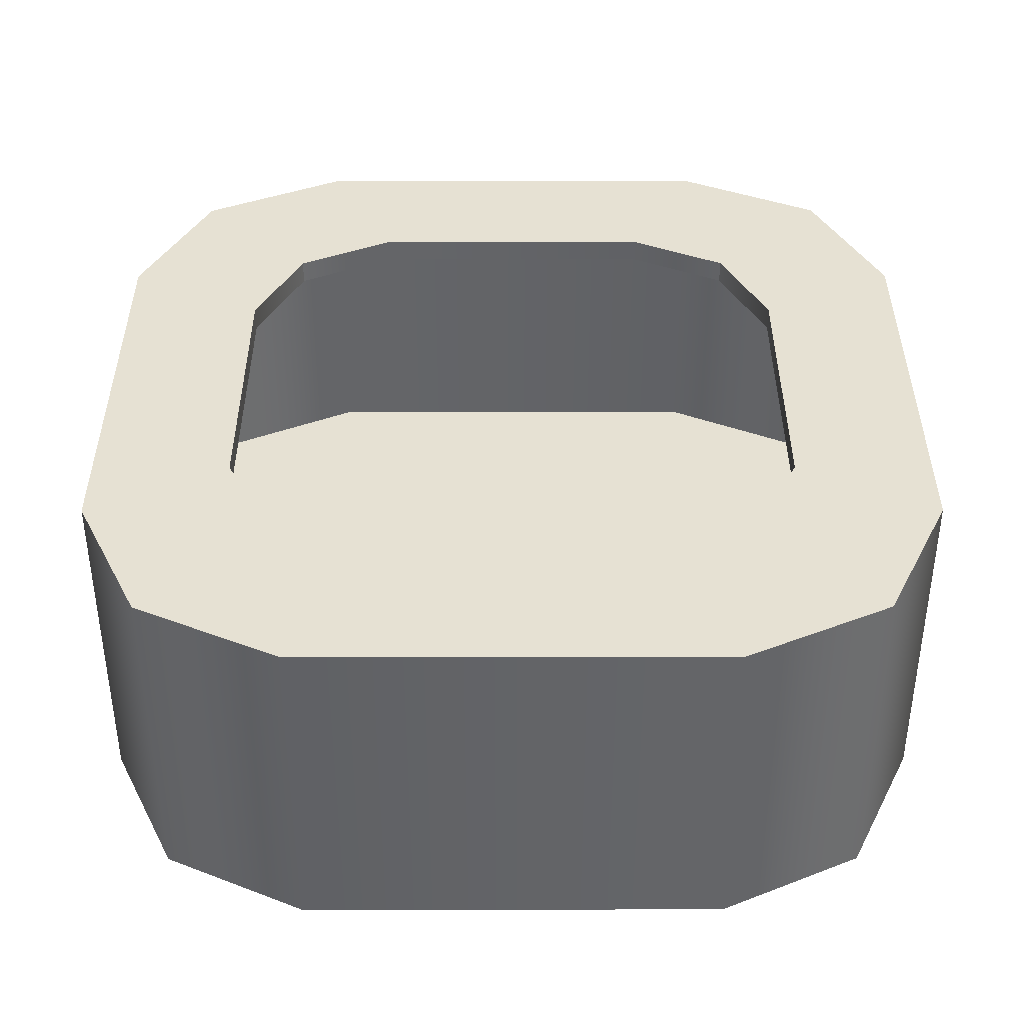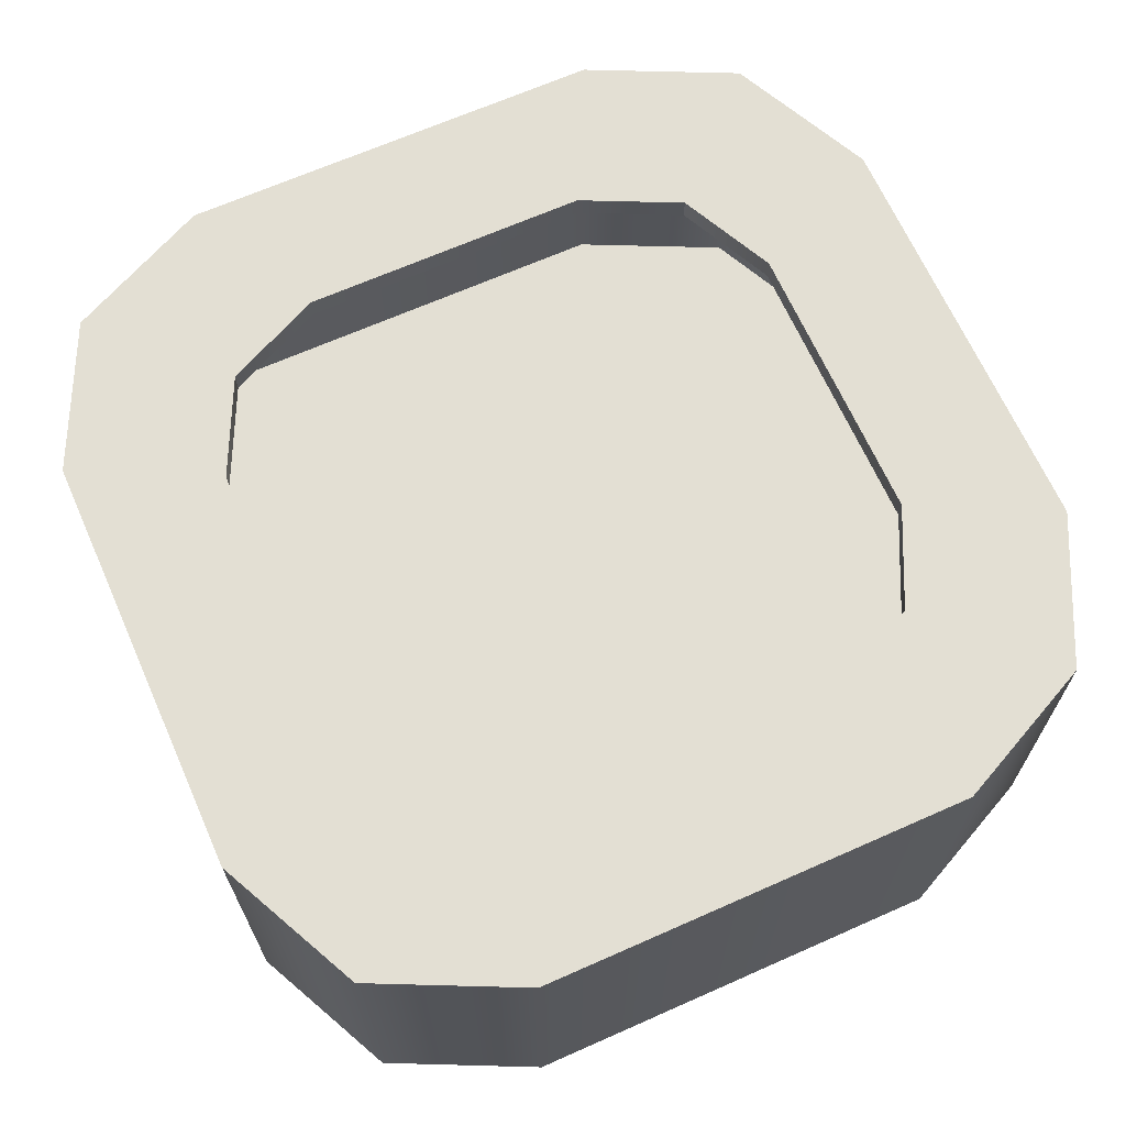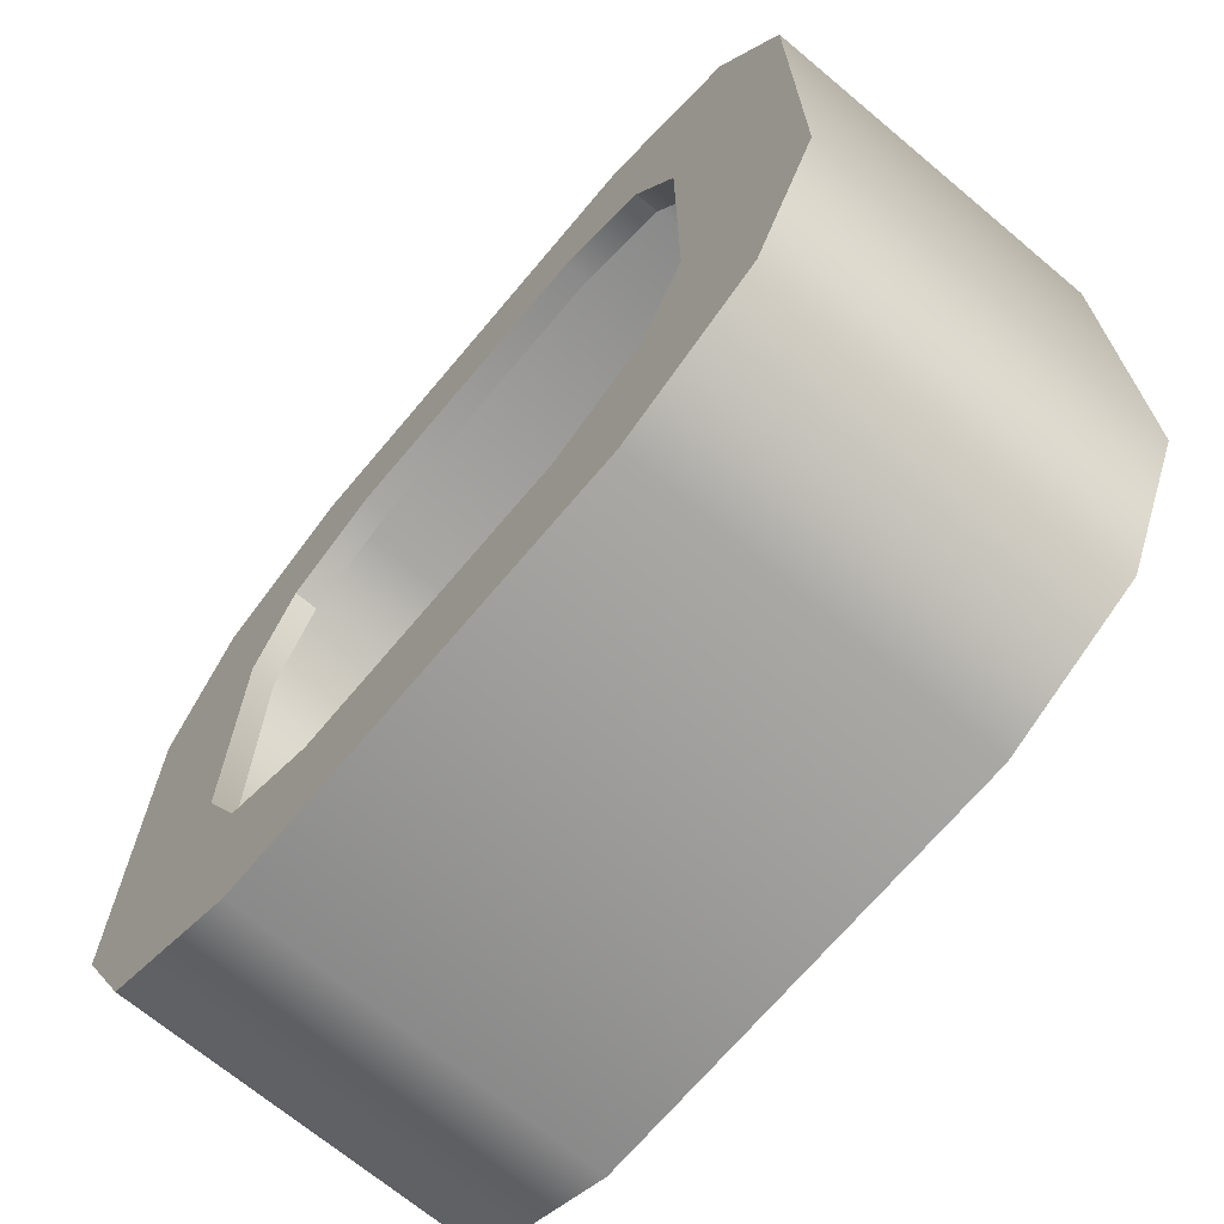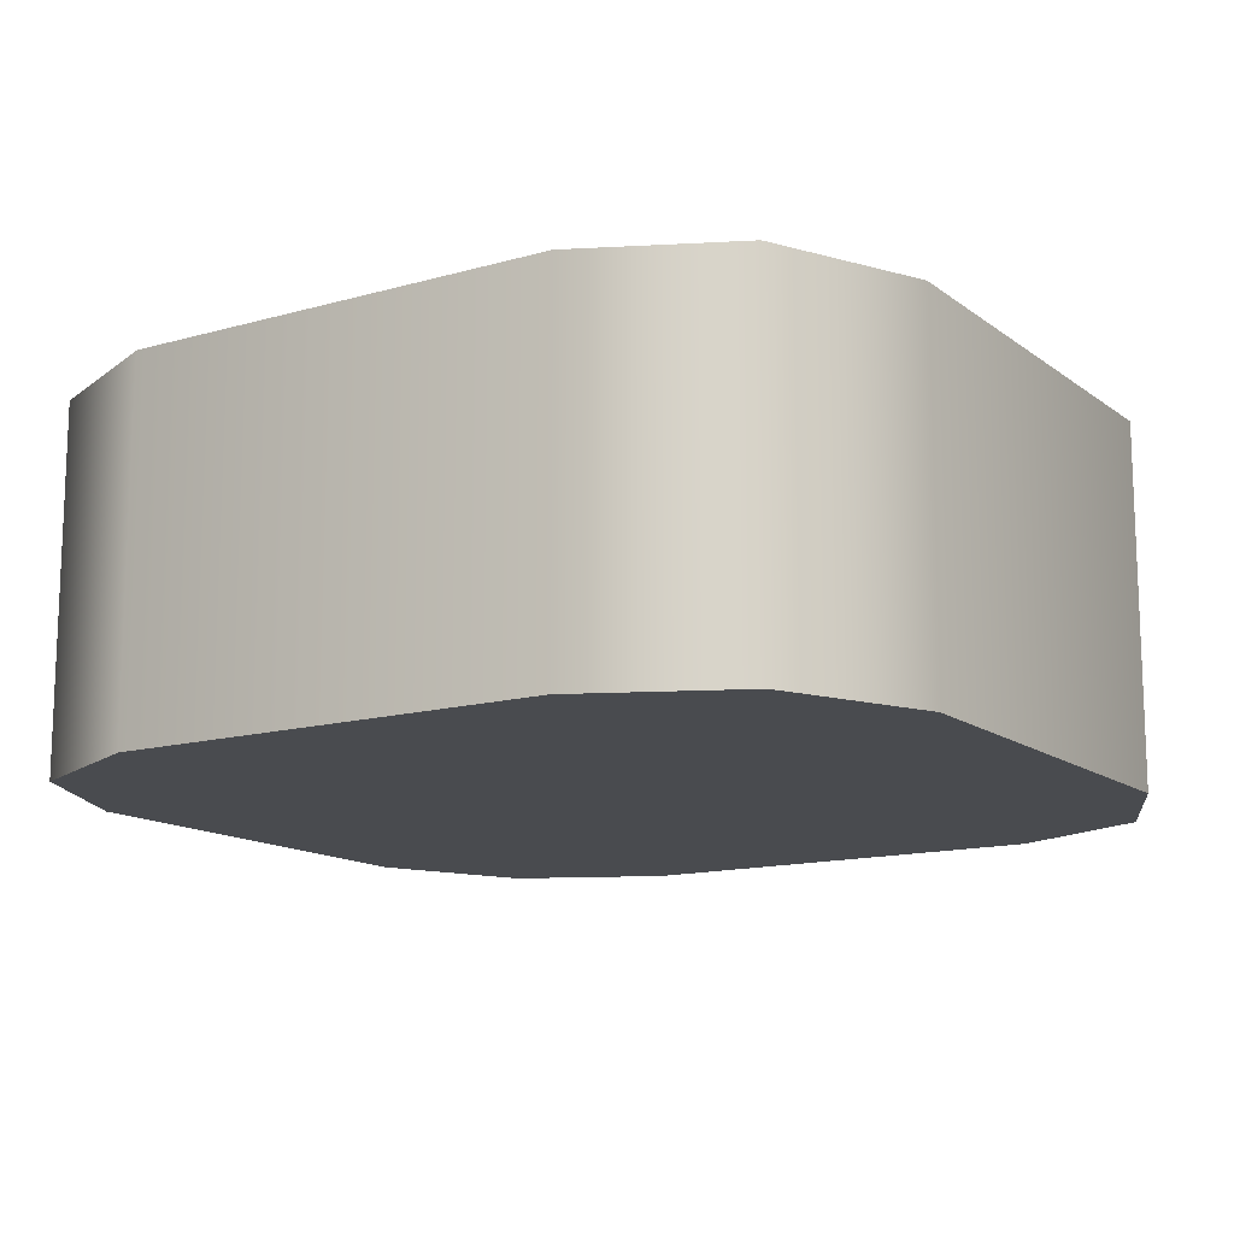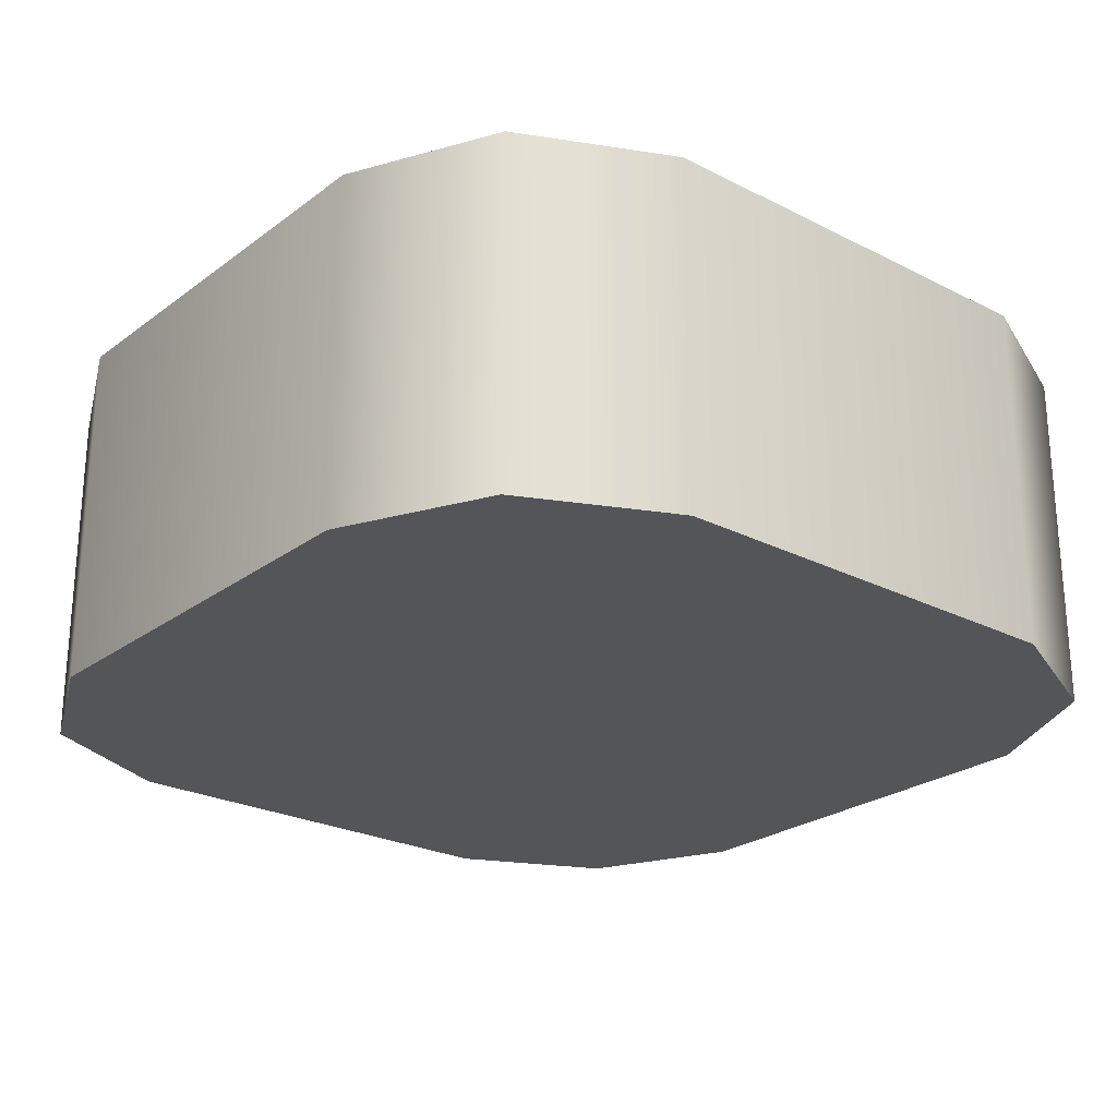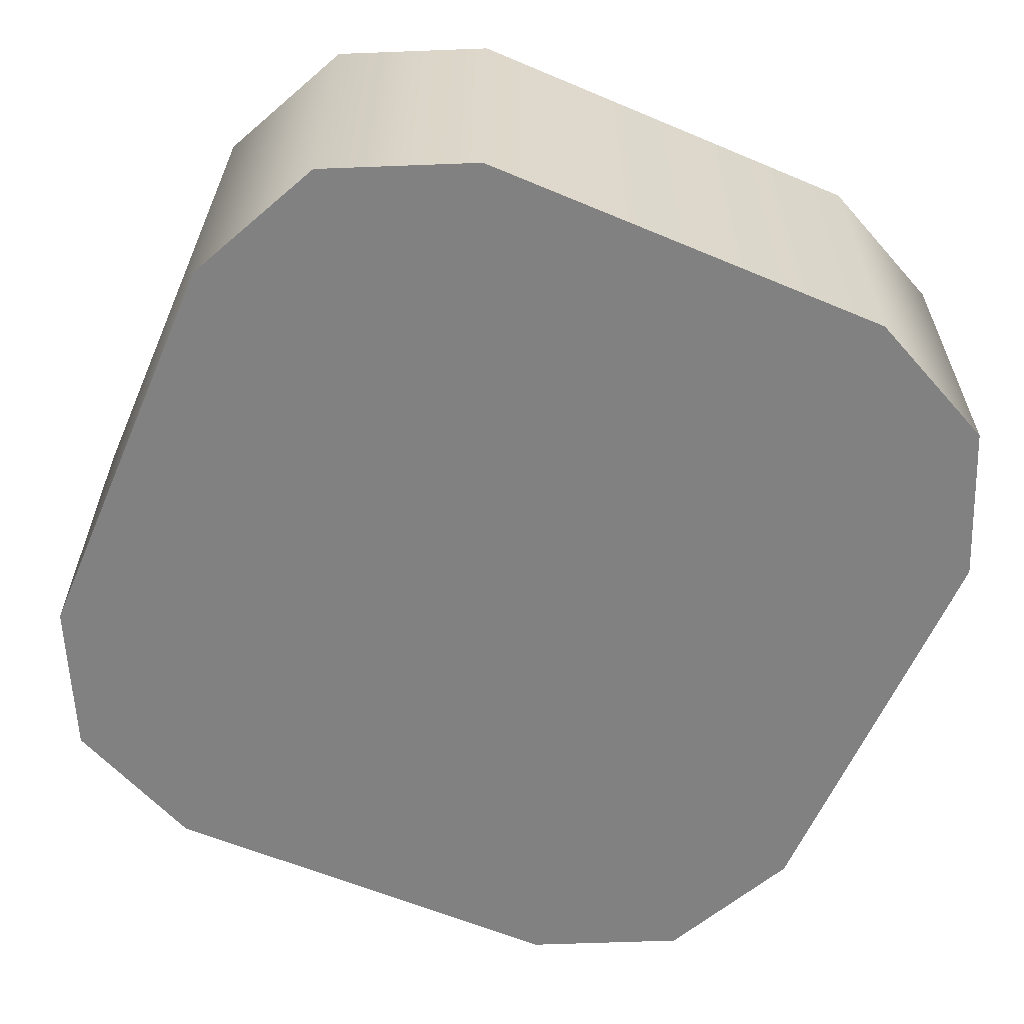
<metadata>
{"format":"obj","ext":"obj","renderer":"f3d","projection":"perspective","resolution":1024,"background":"white","views":[{"elev":38.9,"azim":-90.1,"up":"+Z"},{"elev":66.9,"azim":-24.0,"up":"+Z"},{"elev":-69.3,"azim":50.0,"up":"+Y"},{"elev":-13.7,"azim":-57.5,"up":"+Z"},{"elev":-24.6,"azim":-129.8,"up":"+Z"},{"elev":-60.4,"azim":-23.3,"up":"+Z"}]}
</metadata>
<code>
v -9.559 4.78 7.806
v -4.78 9.559 7.806
v -9.559 4.78 -0
v -4.78 9.559 -0
v 4.78 9.559 7.806
v 9.559 4.78 7.806
v 9.559 4.78 -0
v 4.78 9.559 -0
v -4.78 -9.559 7.806
v -9.559 -4.78 7.806
v -9.559 -4.78 -0
v -4.78 -9.559 -0
v 9.559 -4.78 7.806
v 4.78 -9.559 7.806
v 4.78 -9.559 -0
v 9.559 -4.78 -0
v 8.014 8.014 -0
v 8.014 8.014 7.806
v -8.014 8.014 -0
v -8.014 8.014 7.806
v -8.014 -8.014 7.806
v -8.014 -8.014 -0
v 8.014 -8.014 -0
v 8.014 -8.014 7.806
v -5.392 -5.392 7.806
v -6.431 -3.216 7.806
v -3.216 -6.431 7.806
v 3.216 -6.431 7.806
v 5.392 -5.392 7.806
v 6.431 -3.216 7.806
v 6.431 3.216 7.806
v 5.392 5.392 7.806
v 3.216 6.431 7.806
v -3.216 6.431 7.806
v -5.392 5.392 7.806
v -6.431 3.216 7.806
v -5.392 -5.392 7.276
v -6.431 -3.216 7.276
v -3.216 -6.431 7.276
v 3.216 -6.431 7.276
v 5.392 -5.392 7.276
v 6.431 -3.216 7.276
v 6.431 3.216 7.276
v 5.392 5.392 7.276
v 3.216 6.431 7.276
v -3.216 6.431 7.276
v -5.392 5.392 7.276
v -6.431 3.216 7.276
f 4 2 5 8
f 9 12 15 14
f 13 16 7 6
f 11 10 1 3
f 19 4 3
f 3 4 11
f 4 8 11
f 8 17 11
f 17 7 11
f 7 16 11
f 16 23 11
f 23 15 11
f 11 15 22
f 15 12 22
f 20 2 4 19
f 18 6 7 17
f 9 21 22 12
f 24 14 15 23
f 5 18 17 8
f 1 20 19 3
f 21 10 11 22
f 13 24 23 16
f 10 21 25 26
f 21 9 27 25
f 9 14 28 27
f 14 24 29 28
f 24 13 30 29
f 13 6 31 30
f 6 18 32 31
f 18 5 33 32
f 5 2 34 33
f 2 20 35 34
f 20 1 36 35
f 1 10 26 36
f 26 25 37 38
f 25 27 39 37
f 27 28 40 39
f 28 29 41 40
f 29 30 42 41
f 30 31 43 42
f 31 32 44 43
f 32 33 45 44
f 33 34 46 45
f 34 35 47 46
f 35 36 48 47
f 36 26 38 48

</code>
